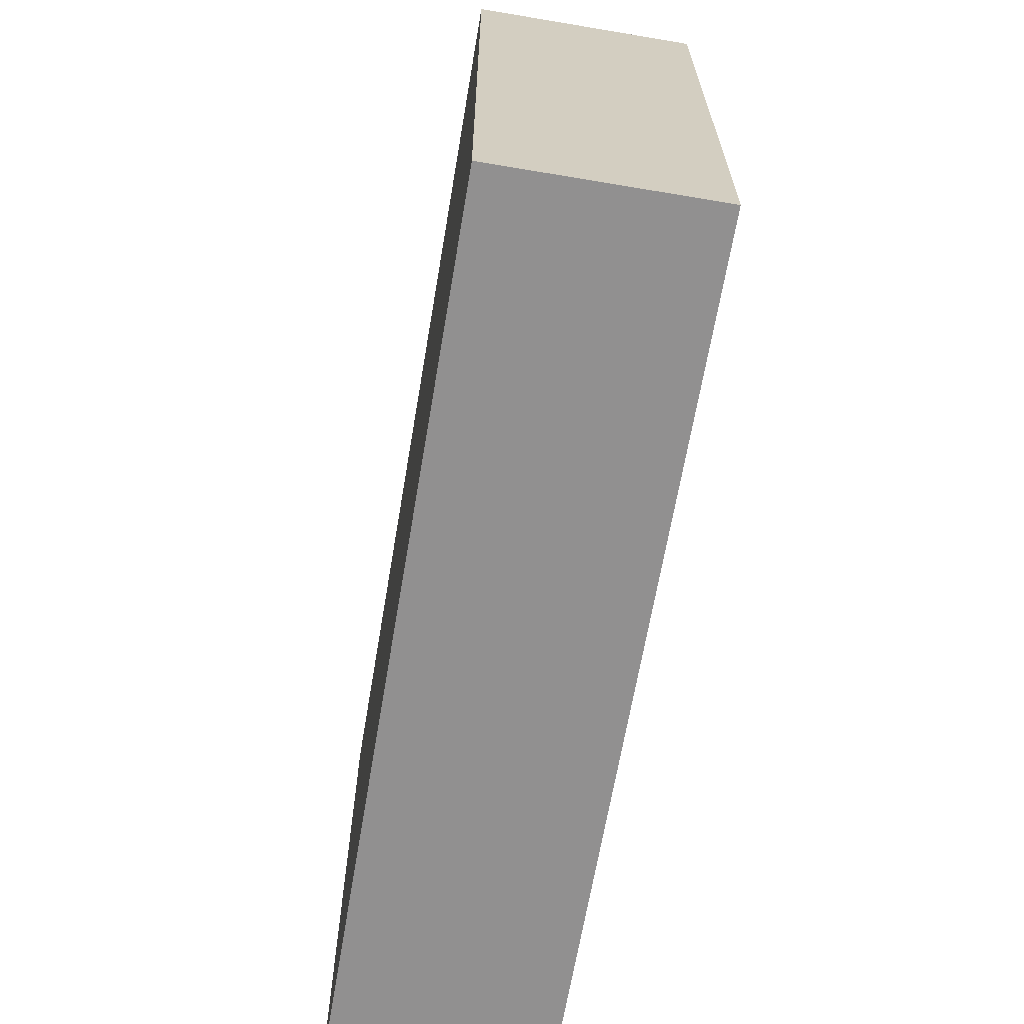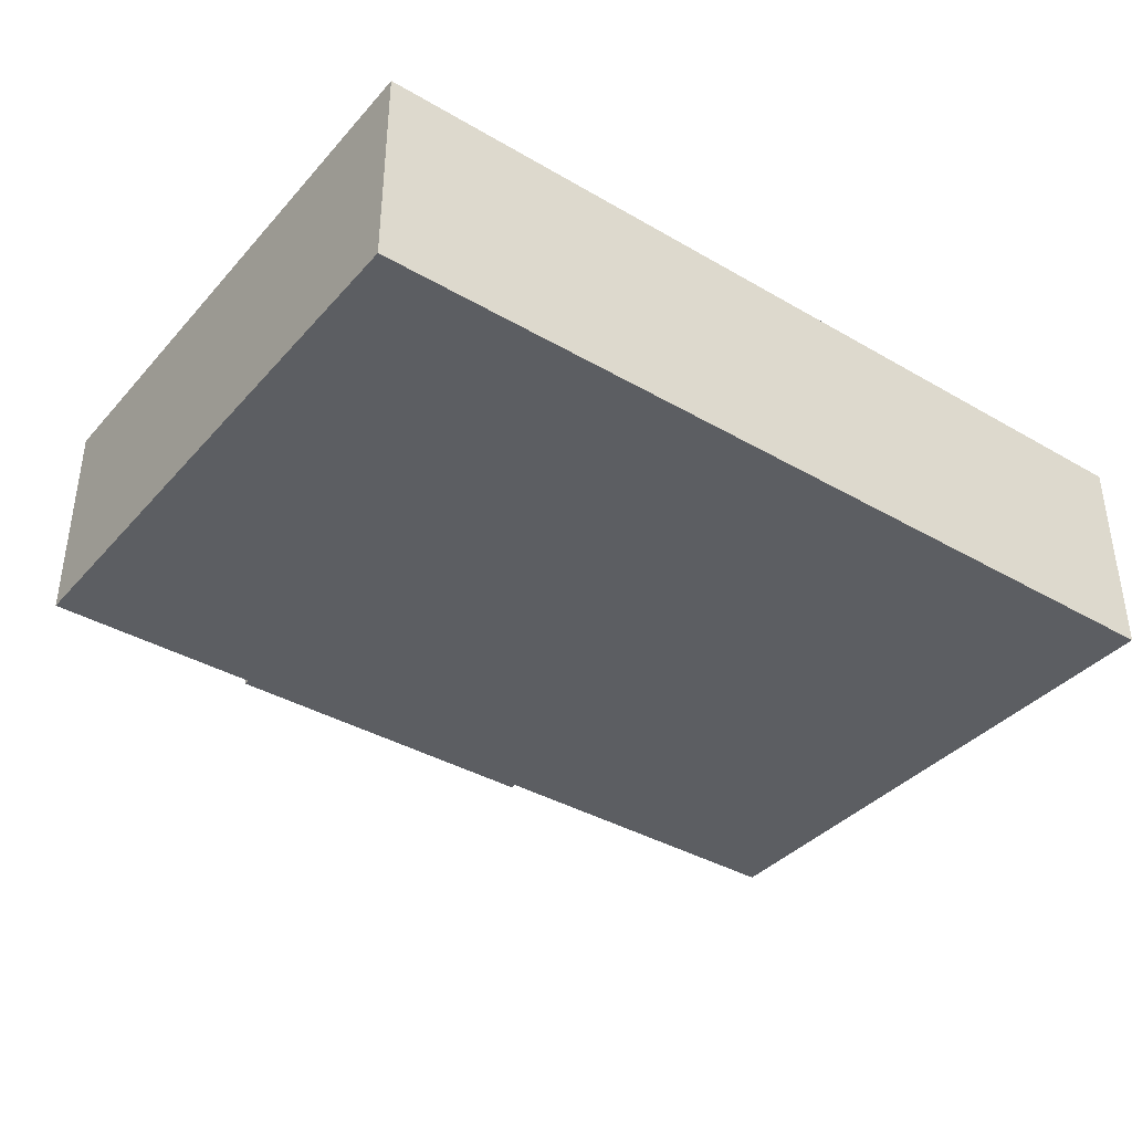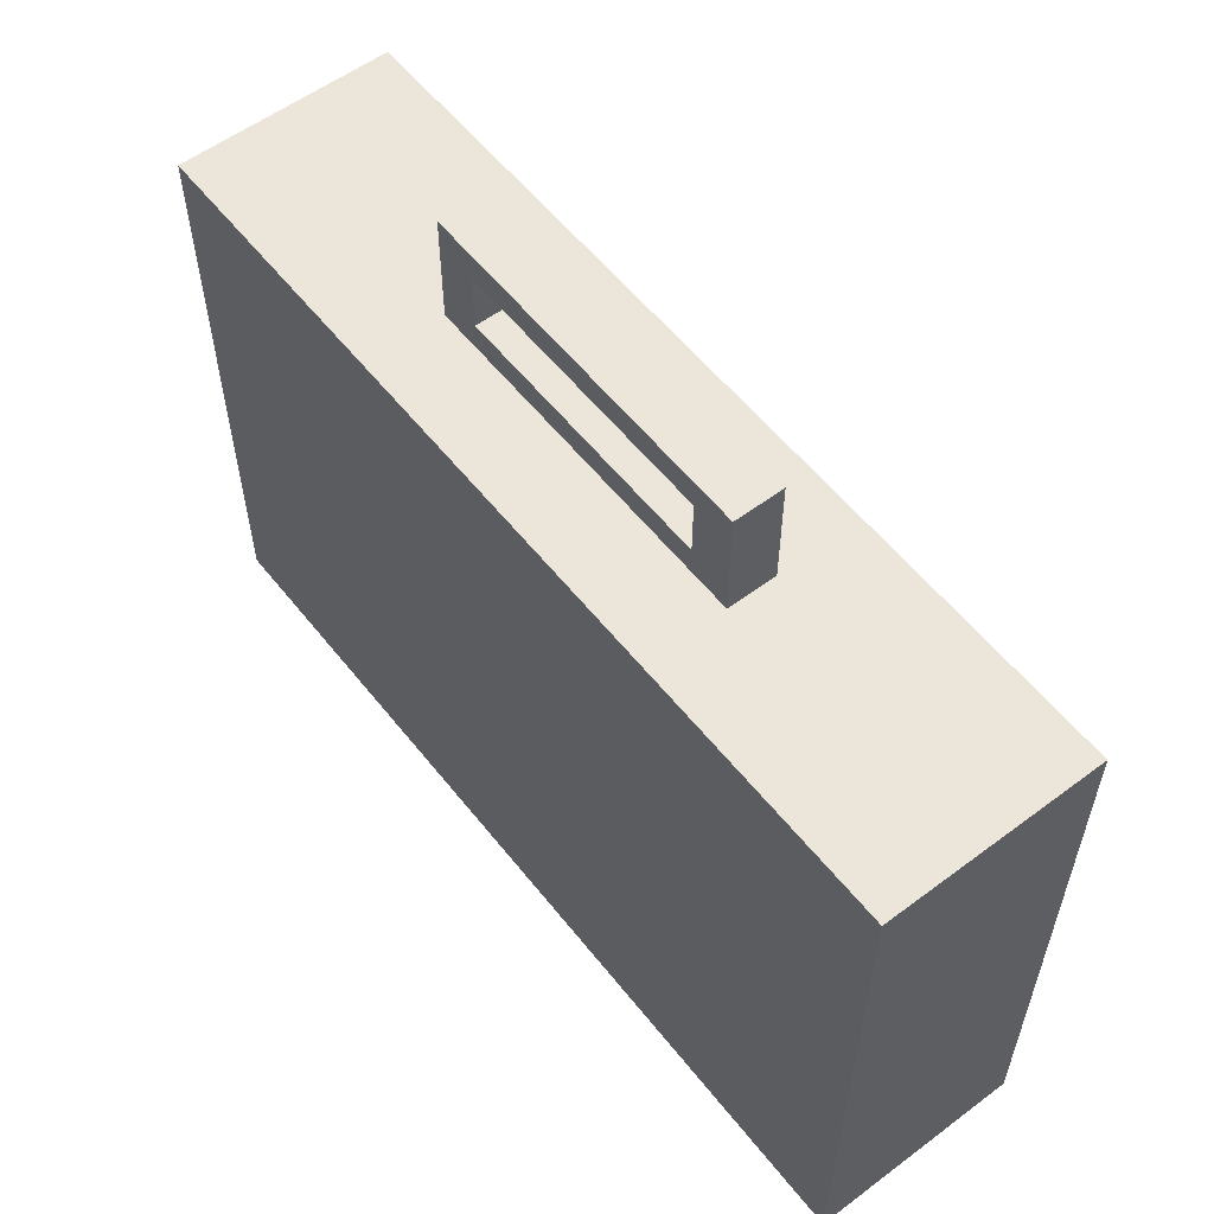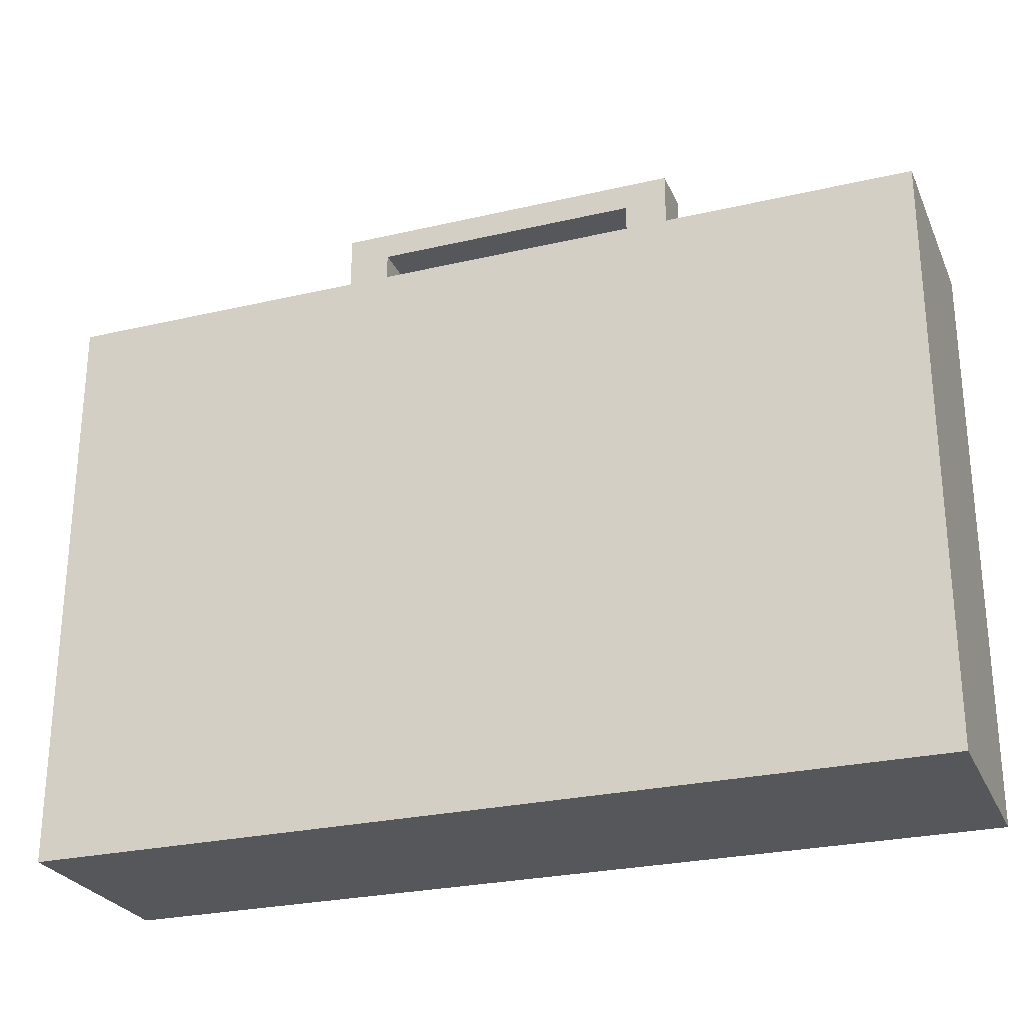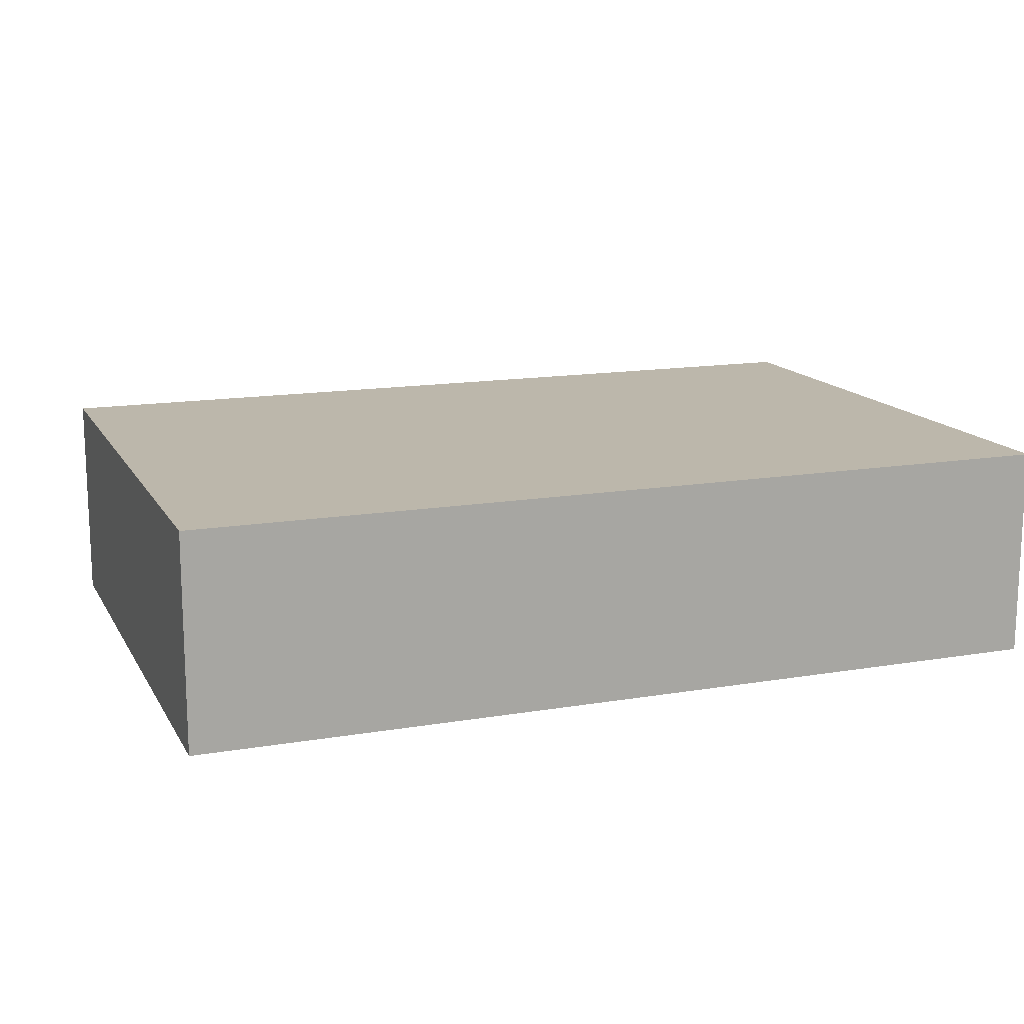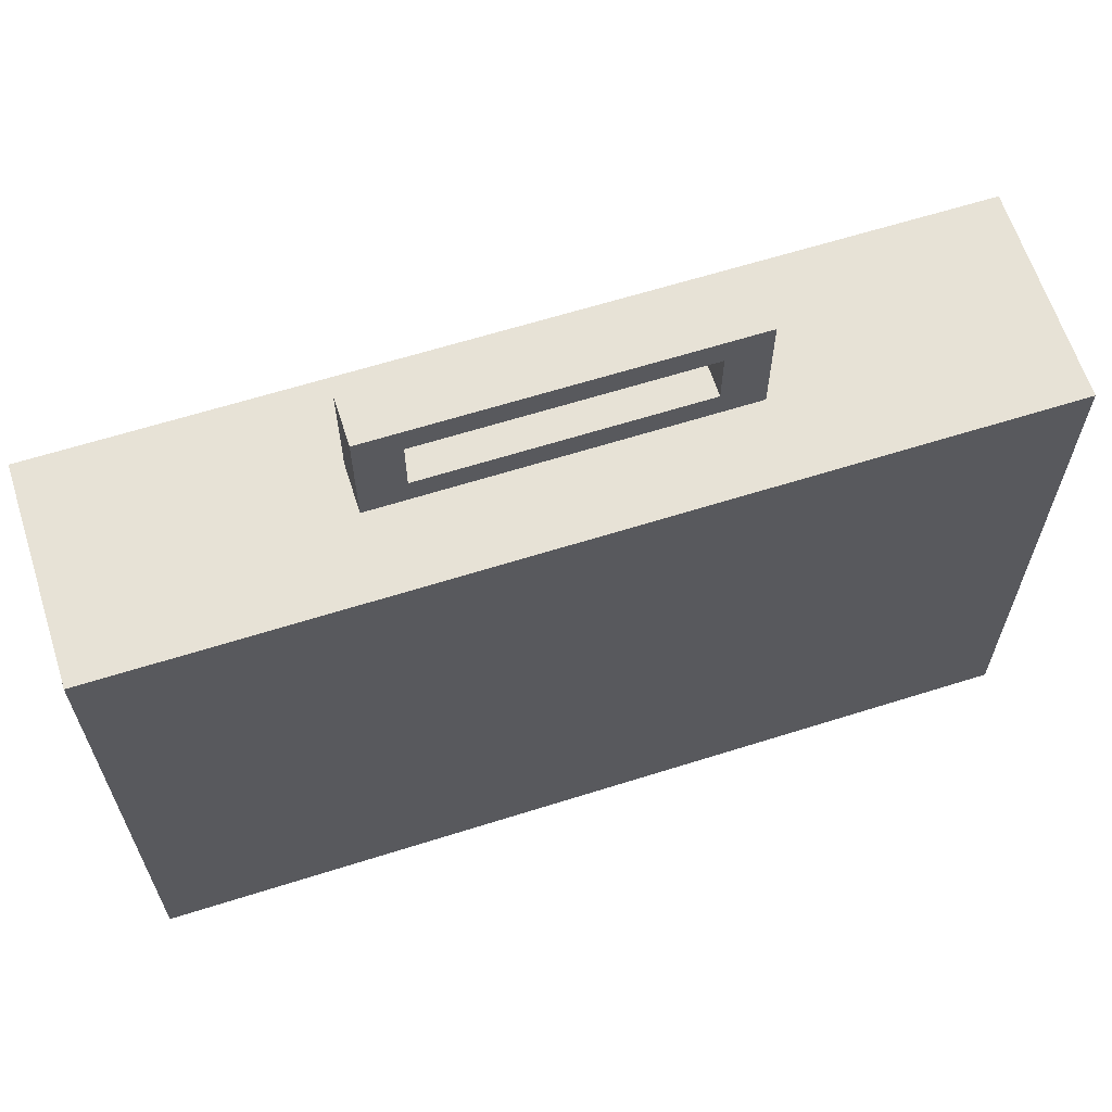
<metadata>
{"format":"obj","ext":"obj","renderer":"f3d","projection":"perspective","resolution":1024,"background":"white","views":[{"elev":-65.8,"azim":-99.6,"up":"+Y"},{"elev":-38.1,"azim":-36.4,"up":"+Z"},{"elev":56.8,"azim":-127.9,"up":"+Y"},{"elev":-26.4,"azim":20.2,"up":"+Y"},{"elev":14.5,"azim":-20.3,"up":"+Z"},{"elev":63.4,"azim":162.3,"up":"+Y"}]}
</metadata>
<code>
v -0.5363 0 0.1289
v 0.5363 0 0.1289
v -0.5363 0.7052 0.1289
v 0.5363 0.7052 0.1289
v -0.5363 0.7052 -0.1289
v 0.5363 0.7052 -0.1289
v -0.5363 0 -0.1289
v 0.5363 0 -0.1289
v -0.5363 0 0.02719
v -0.5363 0.7052 0.02719
v 0.5363 0.7052 0.02719
v 0.5363 0 0.02719
v 0.5363 0.7052 -0.03129
v -0.5363 0.7052 -0.03129
v -0.5363 0 -0.03129
v 0.5363 0 -0.03129
v 0.2145 0.7052 -0.03129
v -0.2145 0.7052 -0.03129
v -0.2145 0.7052 0.02719
v 0.2145 0.7052 0.02719
v -0.2145 0.8401 -0.03129
v -0.2145 0.8401 0.02719
v 0.2145 0.8401 0.02719
v 0.2145 0.8401 -0.03129
v -0.163 0.7384 0.02719
v 0.163 0.7384 0.02719
v 0.163 0.807 0.02719
v -0.163 0.807 0.02719
v 0.163 0.7384 -0.03129
v -0.163 0.7384 -0.03129
v -0.163 0.807 -0.03129
v 0.163 0.807 -0.03129
f 1 2 4 3
f 21 22 23 24
f 5 6 8 7
f 15 16 12 9
f 11 12 16 13
f 14 15 9 10
f 10 9 1 3
f 3 4 11 20 19 10
f 2 12 11 4
f 9 12 2 1
f 14 18 17 13 6 5
f 7 15 14 5
f 7 8 16 15
f 13 16 8 6
f 10 19 18 14
f 17 20 11 13
f 18 19 22 21
f 20 17 24 23
f 19 20 26 25
f 20 23 27 26
f 23 22 28 27
f 22 19 25 28
f 17 18 30 29
f 18 21 31 30
f 21 24 32 31
f 24 17 29 32
f 27 28 31 32
f 28 25 30 31
f 26 29 30 25
f 27 32 29 26

</code>
